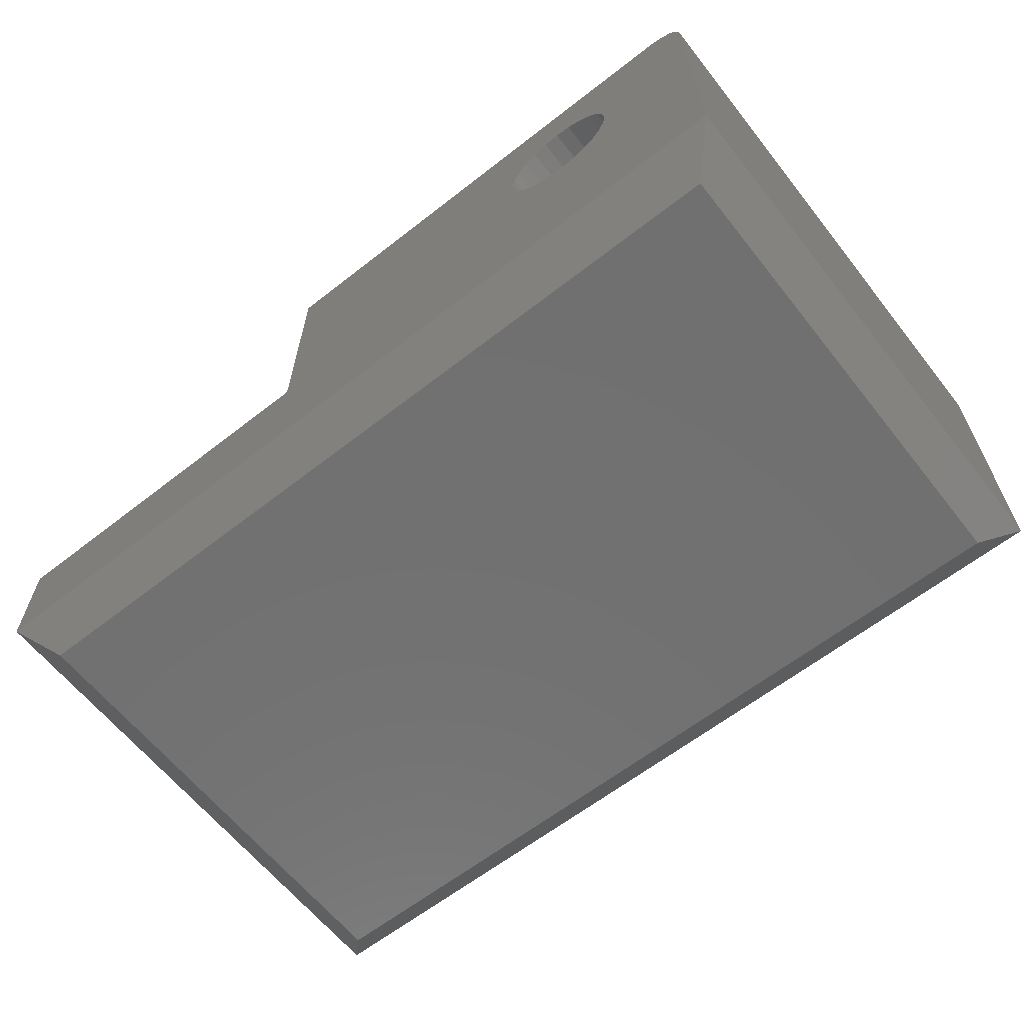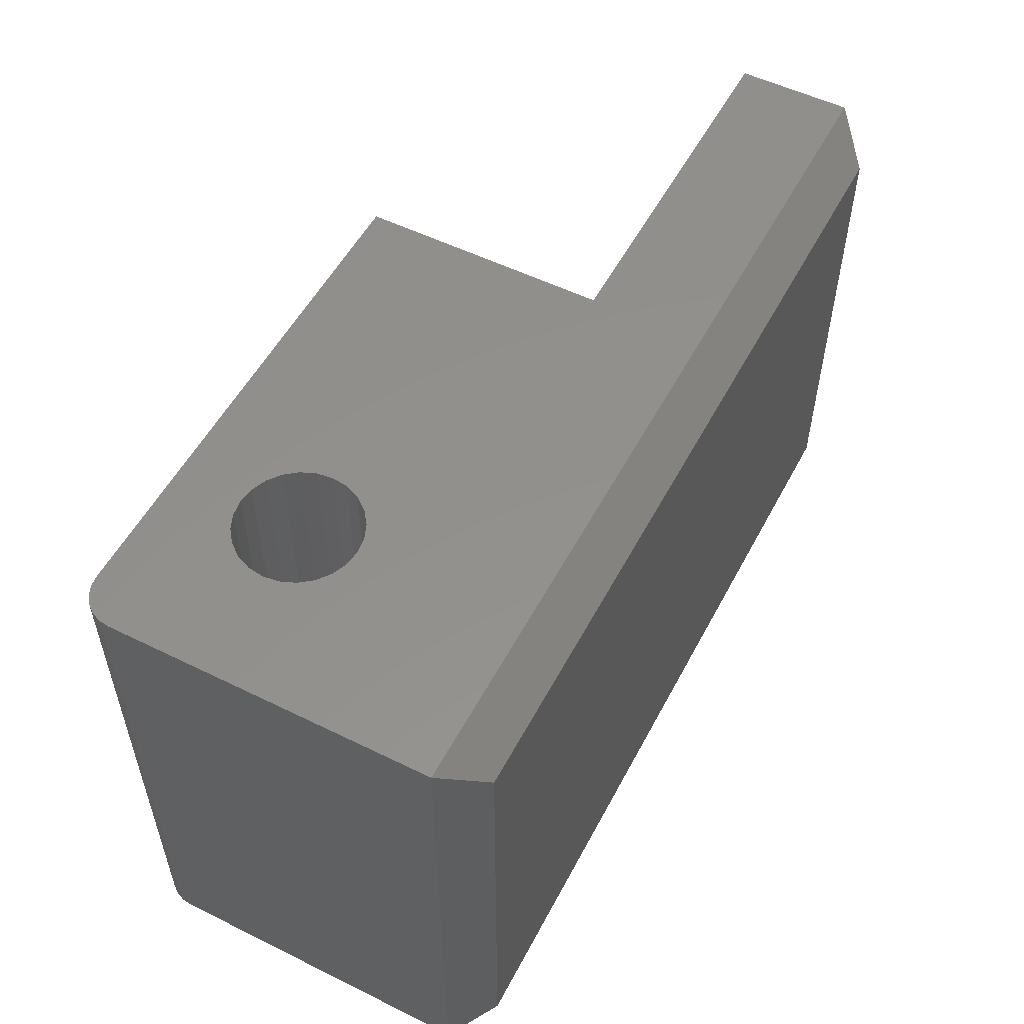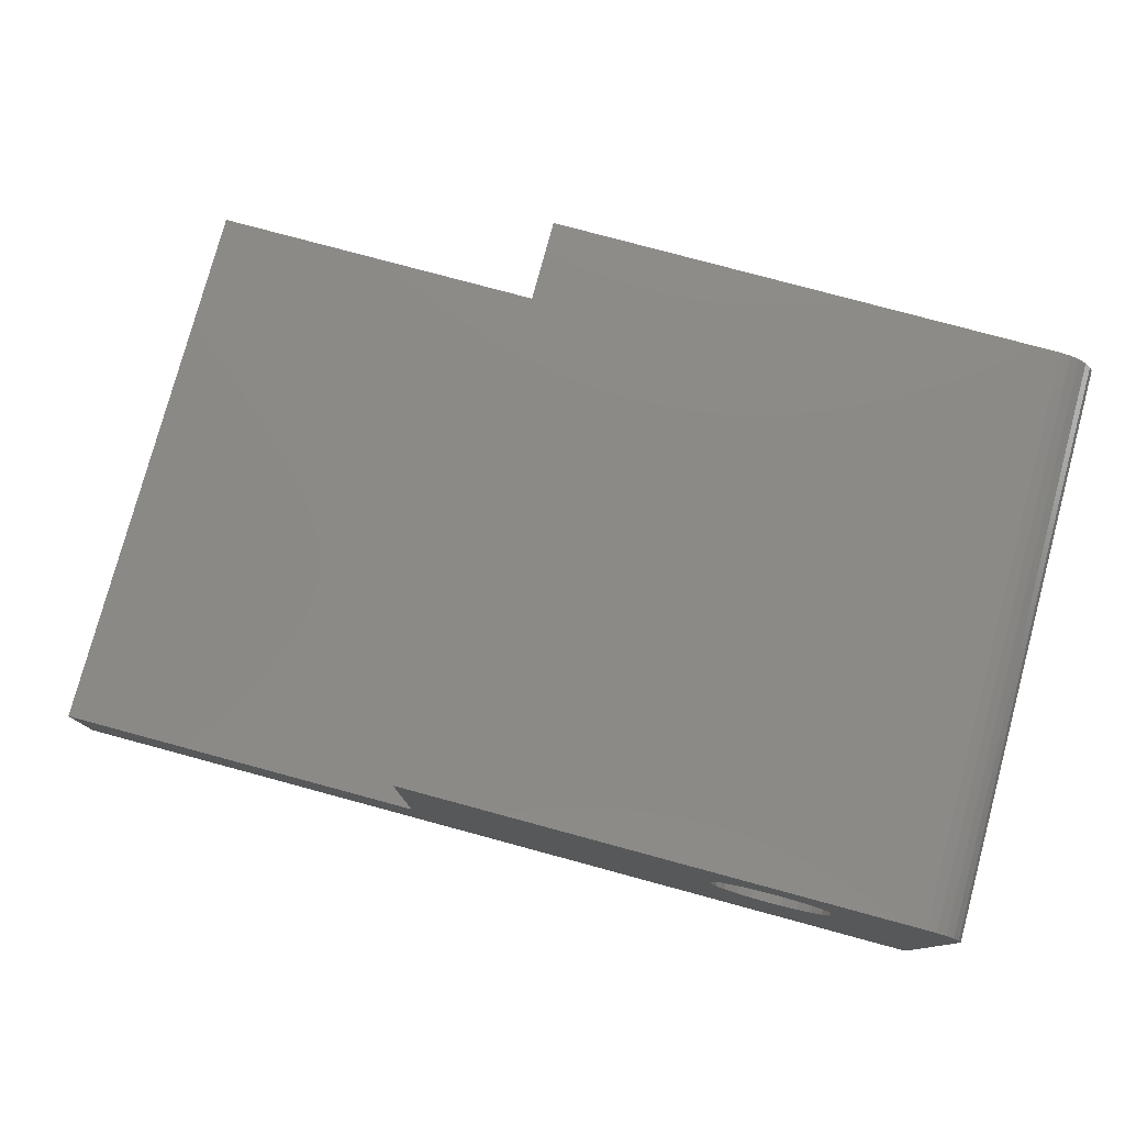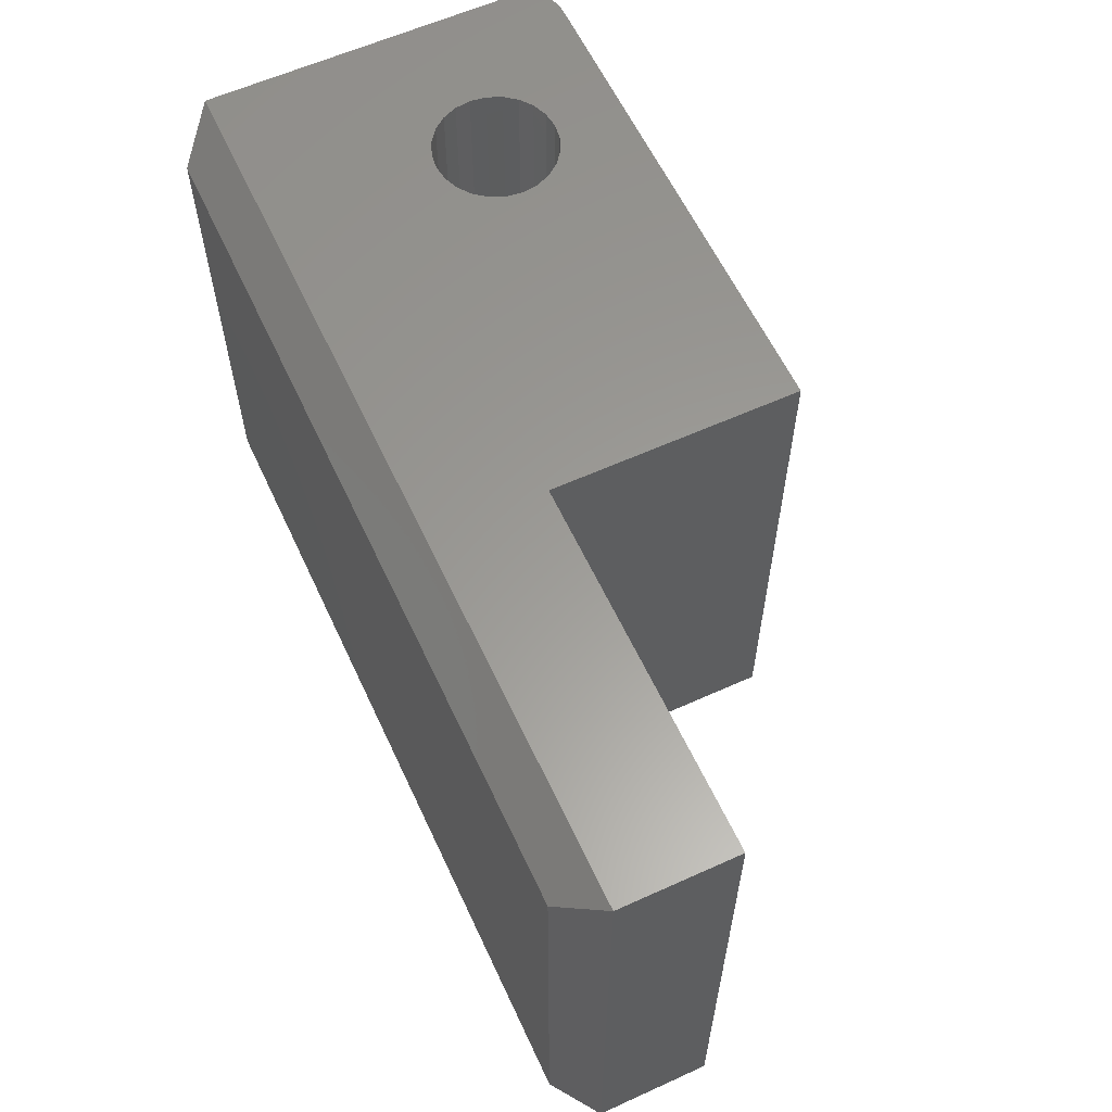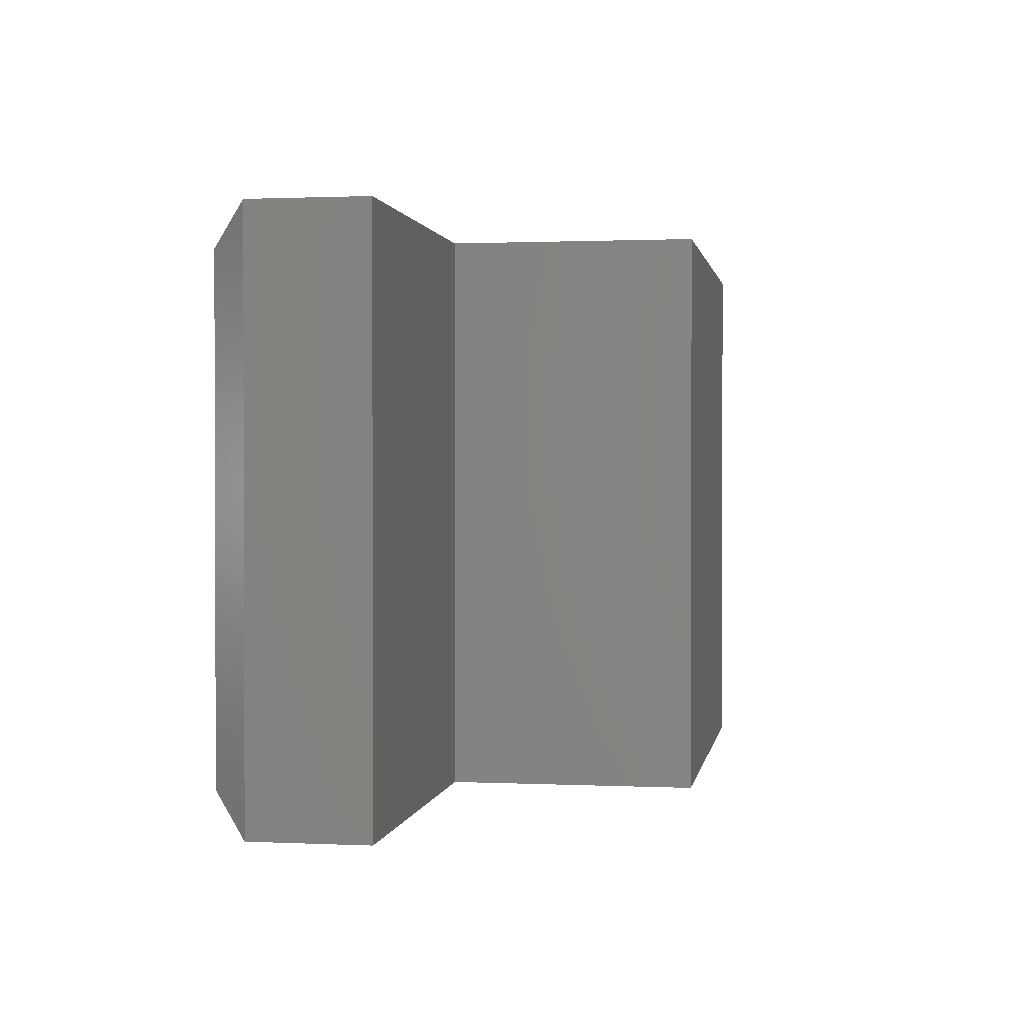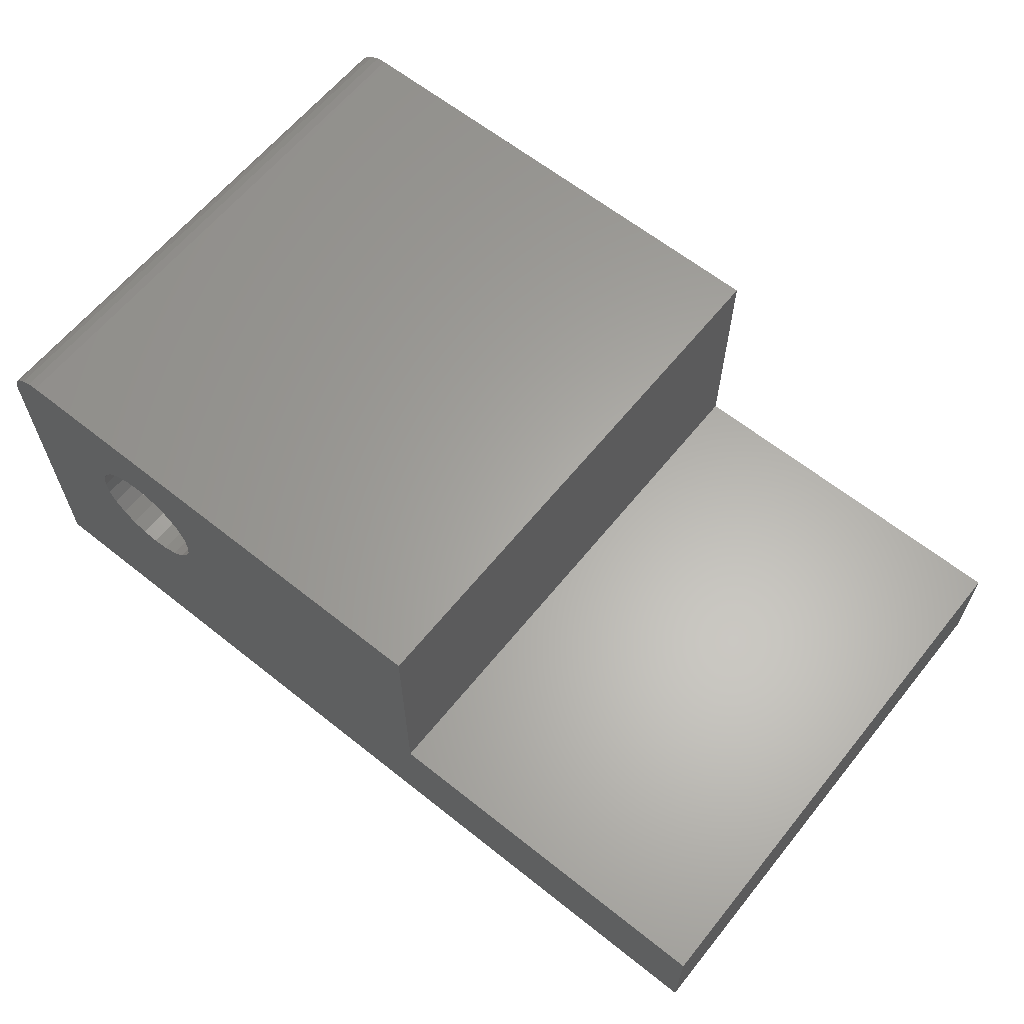
<metadata>
{"format":"stl","ext":"stl","renderer":"f3d","projection":"perspective","resolution":1024,"background":"white","views":[{"elev":-62.8,"azim":38.3,"up":"+Z"},{"elev":54.0,"azim":117.6,"up":"+Y"},{"elev":78.4,"azim":15.1,"up":"+Z"},{"elev":60.1,"azim":-114.9,"up":"+Y"},{"elev":1.1,"azim":-80.5,"up":"+Y"},{"elev":62.8,"azim":-141.1,"up":"+Z"}]}
</metadata>
<code>
# stl→obj: 77 verts, 154 faces
v 1.066 -2.266 0.2
v 0.5859 -1.536 0.2
v 0.5859 -2.266 0.2
v 1.066 -1.536 0.2
v 1.716 -2.266 0.52
v 1.066 -1.536 0.52
v 1.066 -2.266 0.52
v 1.716 -1.536 0.52
v 1.766 -1.536 0.47
v 1.764 -2.266 0.4829
v 1.766 -2.266 0.47
v 1.764 -1.536 0.4829
v 1.729 -2.266 0.5183
v 1.729 -1.536 0.5183
v 1.741 -2.266 0.5133
v 1.741 -1.536 0.5133
v 1.751 -2.266 0.5054
v 1.751 -1.536 0.5054
v 1.759 -1.536 0.495
v 1.759 -2.266 0.495
v 1.567 -2.266 0.2727
v 1.546 -1.536 0.27
v 1.546 -2.266 0.27
v 1.567 -1.536 0.2727
v 1.586 -2.266 0.2807
v 1.586 -1.536 0.2807
v 1.602 -2.266 0.2934
v 1.602 -1.536 0.2934
v 1.615 -1.536 0.31
v 1.615 -2.266 0.31
v 1.623 -1.536 0.3293
v 1.623 -2.266 0.3293
v 1.626 -1.536 0.35
v 1.626 -2.266 0.35
v 1.623 -1.536 0.3707
v 1.623 -2.266 0.3707
v 1.615 -1.536 0.39
v 1.615 -2.266 0.39
v 1.602 -1.536 0.4066
v 1.602 -2.266 0.4066
v 1.586 -2.266 0.4193
v 1.586 -1.536 0.4193
v 1.567 -2.266 0.4273
v 1.567 -1.536 0.4273
v 1.546 -2.266 0.43
v 1.546 -1.536 0.43
v 1.525 -2.266 0.4273
v 1.525 -1.536 0.4273
v 1.506 -2.266 0.4193
v 1.506 -1.536 0.4193
v 1.489 -2.266 0.4066
v 1.489 -1.536 0.4066
v 1.477 -1.536 0.39
v 1.477 -2.266 0.39
v 1.469 -1.536 0.3707
v 1.469 -2.266 0.3707
v 1.466 -1.536 0.35
v 1.466 -2.266 0.35
v 1.469 -1.536 0.3293
v 1.469 -2.266 0.3293
v 1.477 -1.536 0.31
v 1.477 -2.266 0.31
v 1.489 -1.536 0.2934
v 1.489 -2.266 0.2934
v 1.506 -2.266 0.2807
v 1.506 -1.536 0.2807
v 1.525 -2.266 0.2727
v 1.525 -1.536 0.2727
v 1.766 -1.536 0.05
v 1.716 -2.216 0
v 1.716 -1.586 0
v 1.766 -2.266 0.05
v 0.6359 -1.586 0
v 0.5859 -1.536 0.05
v 0.5859 -2.266 0.05
v 0.6359 -2.216 0
v 1.716 -2.266 0.05
f 1 2 3
f 2 1 4
f 5 6 7
f 6 5 8
f 6 1 7
f 1 6 4
f 9 10 11
f 10 9 12
f 13 8 5
f 8 13 14
f 15 14 13
f 14 15 16
f 17 16 15
f 16 17 18
f 19 17 20
f 17 19 18
f 12 20 10
f 20 12 19
f 21 22 23
f 22 21 24
f 25 24 21
f 24 25 26
f 27 26 25
f 26 27 28
f 29 27 30
f 27 29 28
f 31 30 32
f 30 31 29
f 33 32 34
f 32 33 31
f 35 34 36
f 34 35 33
f 37 36 38
f 36 37 35
f 39 38 40
f 38 39 37
f 39 41 42
f 41 39 40
f 42 43 44
f 43 42 41
f 44 45 46
f 45 44 43
f 46 47 48
f 47 46 45
f 48 49 50
f 49 48 47
f 50 51 52
f 51 50 49
f 53 51 54
f 51 53 52
f 55 54 56
f 54 55 53
f 57 56 58
f 56 57 55
f 59 58 60
f 58 59 57
f 61 60 62
f 60 61 59
f 63 62 64
f 62 63 61
f 65 63 64
f 63 65 66
f 67 66 65
f 66 67 68
f 23 68 67
f 68 23 22
f 69 70 71
f 70 69 72
f 69 73 74
f 73 69 71
f 73 75 74
f 75 73 76
f 76 77 75
f 77 76 70
f 77 70 72
f 69 11 72
f 11 69 9
f 71 76 73
f 76 71 70
f 11 77 72
f 77 11 27
f 77 27 25
f 77 25 21
f 77 21 75
f 75 21 1
f 1 21 23
f 27 11 30
f 30 11 32
f 32 11 34
f 34 11 36
f 36 11 38
f 38 11 40
f 40 11 41
f 41 11 43
f 43 11 45
f 1 65 7
f 65 1 67
f 67 1 23
f 7 65 64
f 7 64 62
f 7 62 60
f 7 60 58
f 7 58 56
f 7 56 54
f 7 54 51
f 7 51 49
f 7 49 47
f 7 47 45
f 7 45 11
f 7 11 10
f 7 10 20
f 7 20 17
f 7 17 15
f 7 15 13
f 7 13 5
f 3 75 1
f 2 75 3
f 75 2 74
f 4 68 22
f 68 4 66
f 66 4 6
f 66 6 63
f 63 6 61
f 61 6 59
f 59 6 57
f 57 6 55
f 55 6 53
f 53 6 52
f 52 6 50
f 50 6 48
f 48 6 46
f 46 6 9
f 9 6 12
f 12 6 19
f 19 6 18
f 18 6 16
f 16 6 14
f 14 6 8
f 2 69 74
f 69 2 4
f 69 4 24
f 69 24 26
f 69 26 28
f 69 28 9
f 24 4 22
f 9 28 29
f 9 29 31
f 9 31 33
f 9 33 35
f 9 35 37
f 9 37 39
f 9 39 42
f 9 42 44
f 9 44 46

</code>
